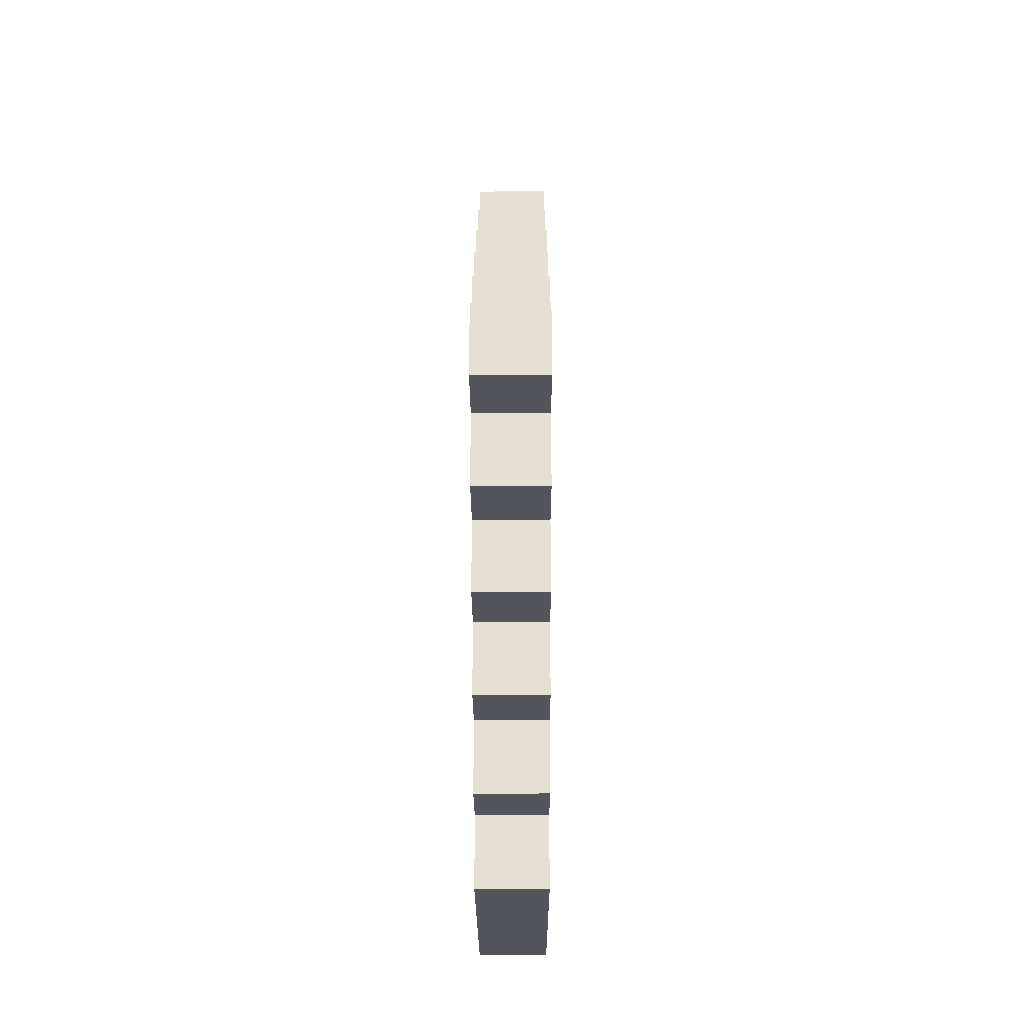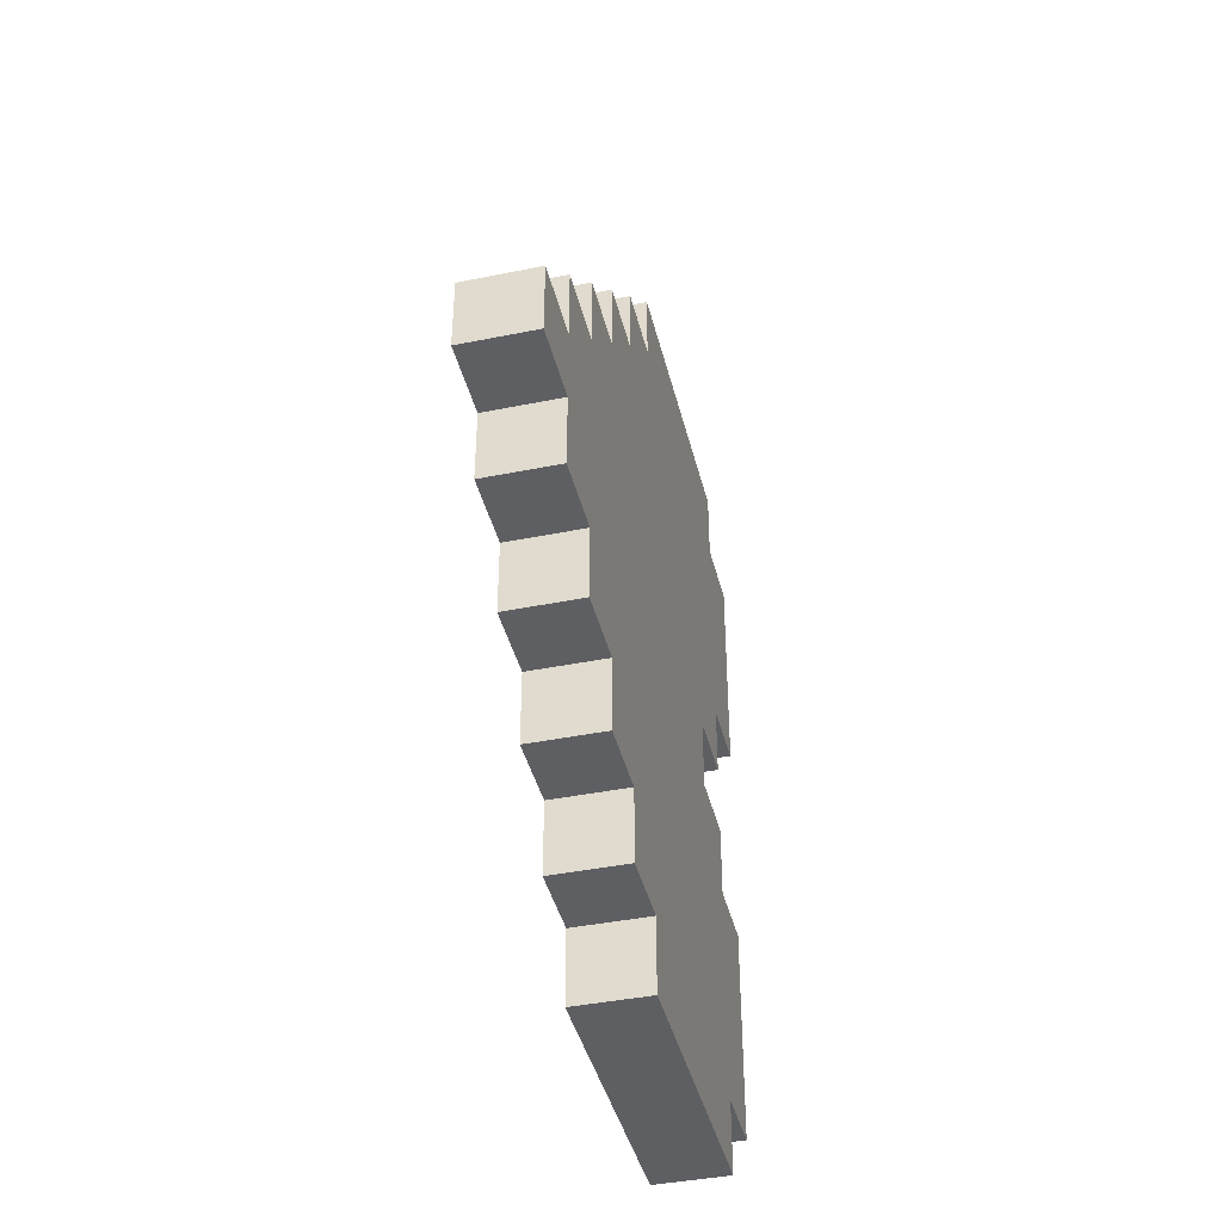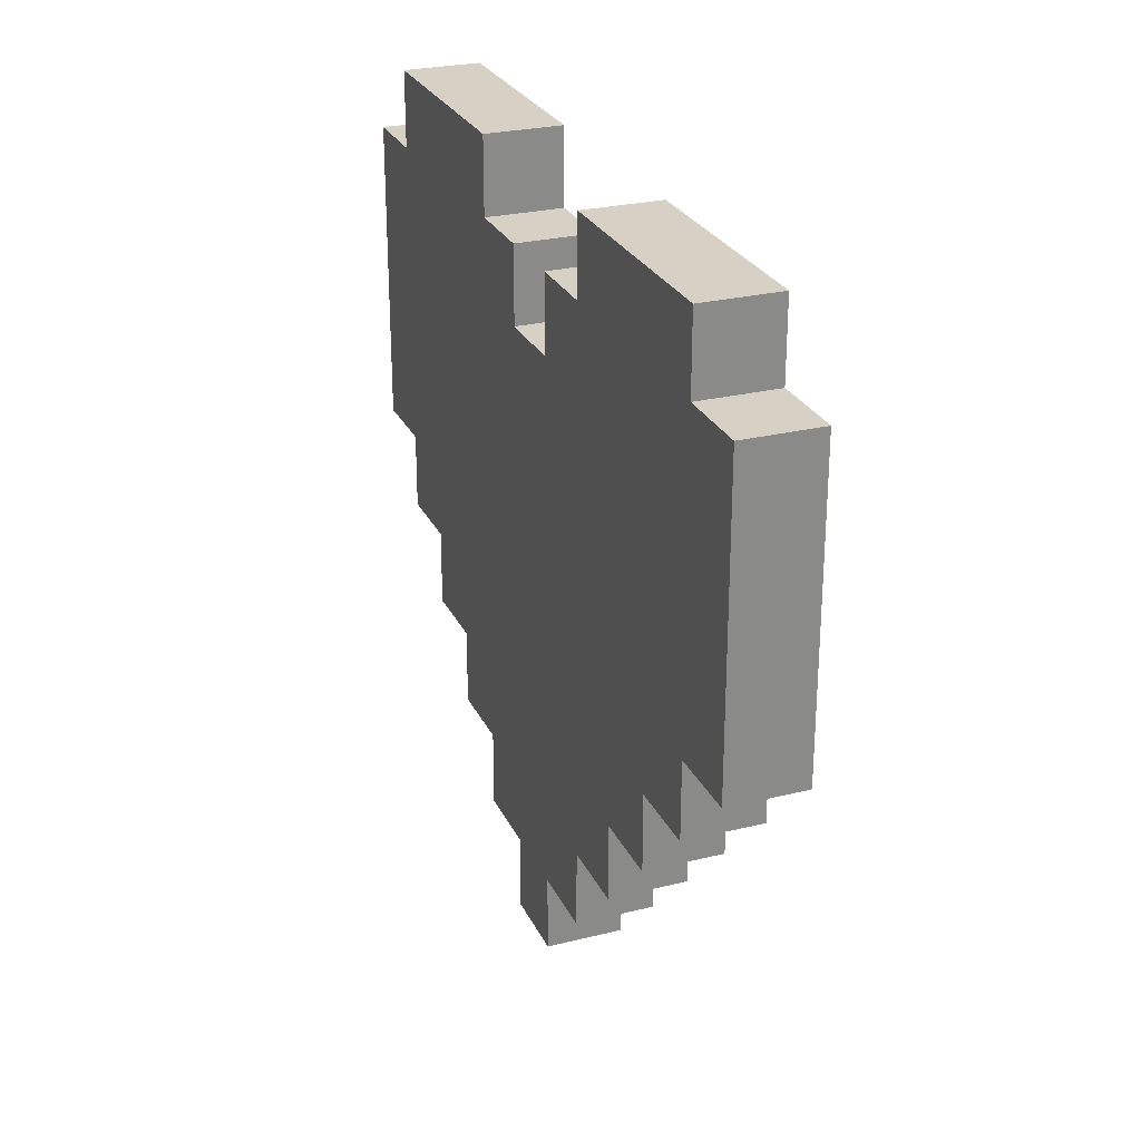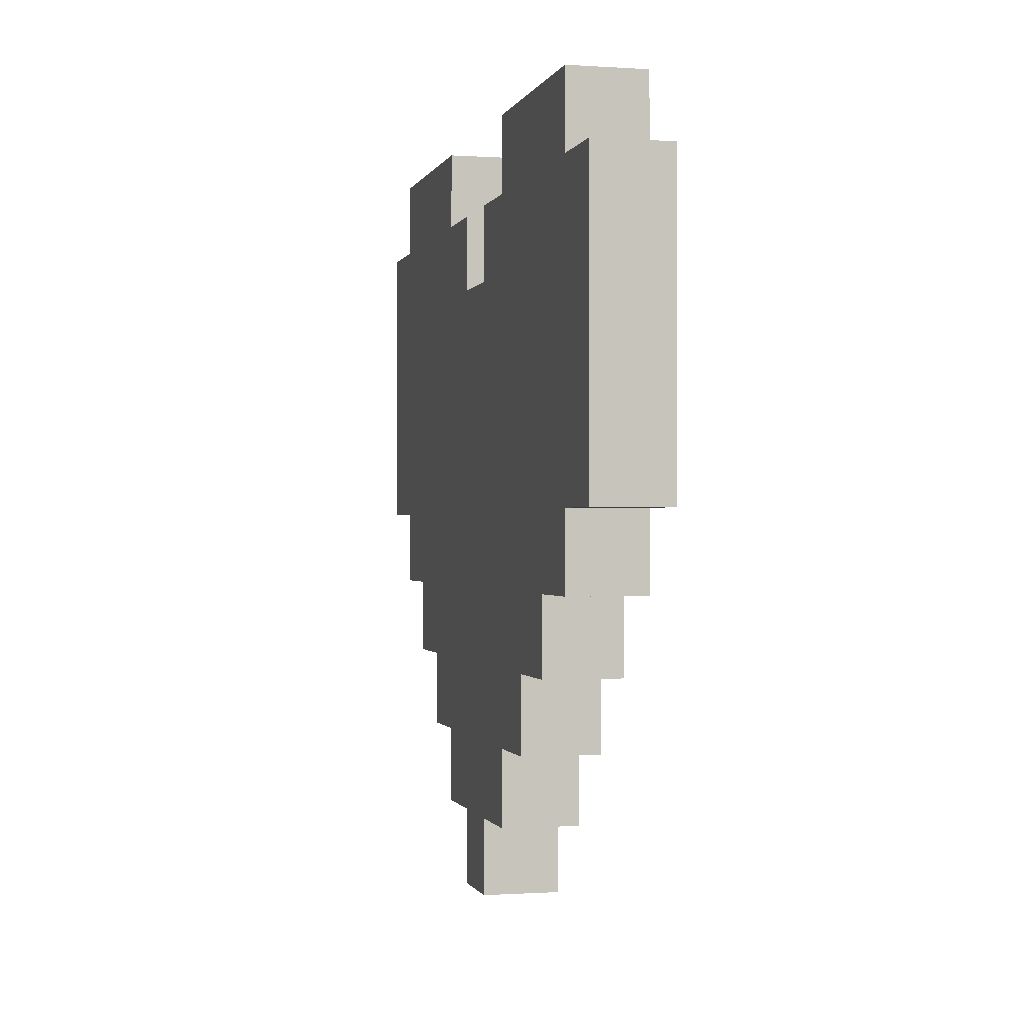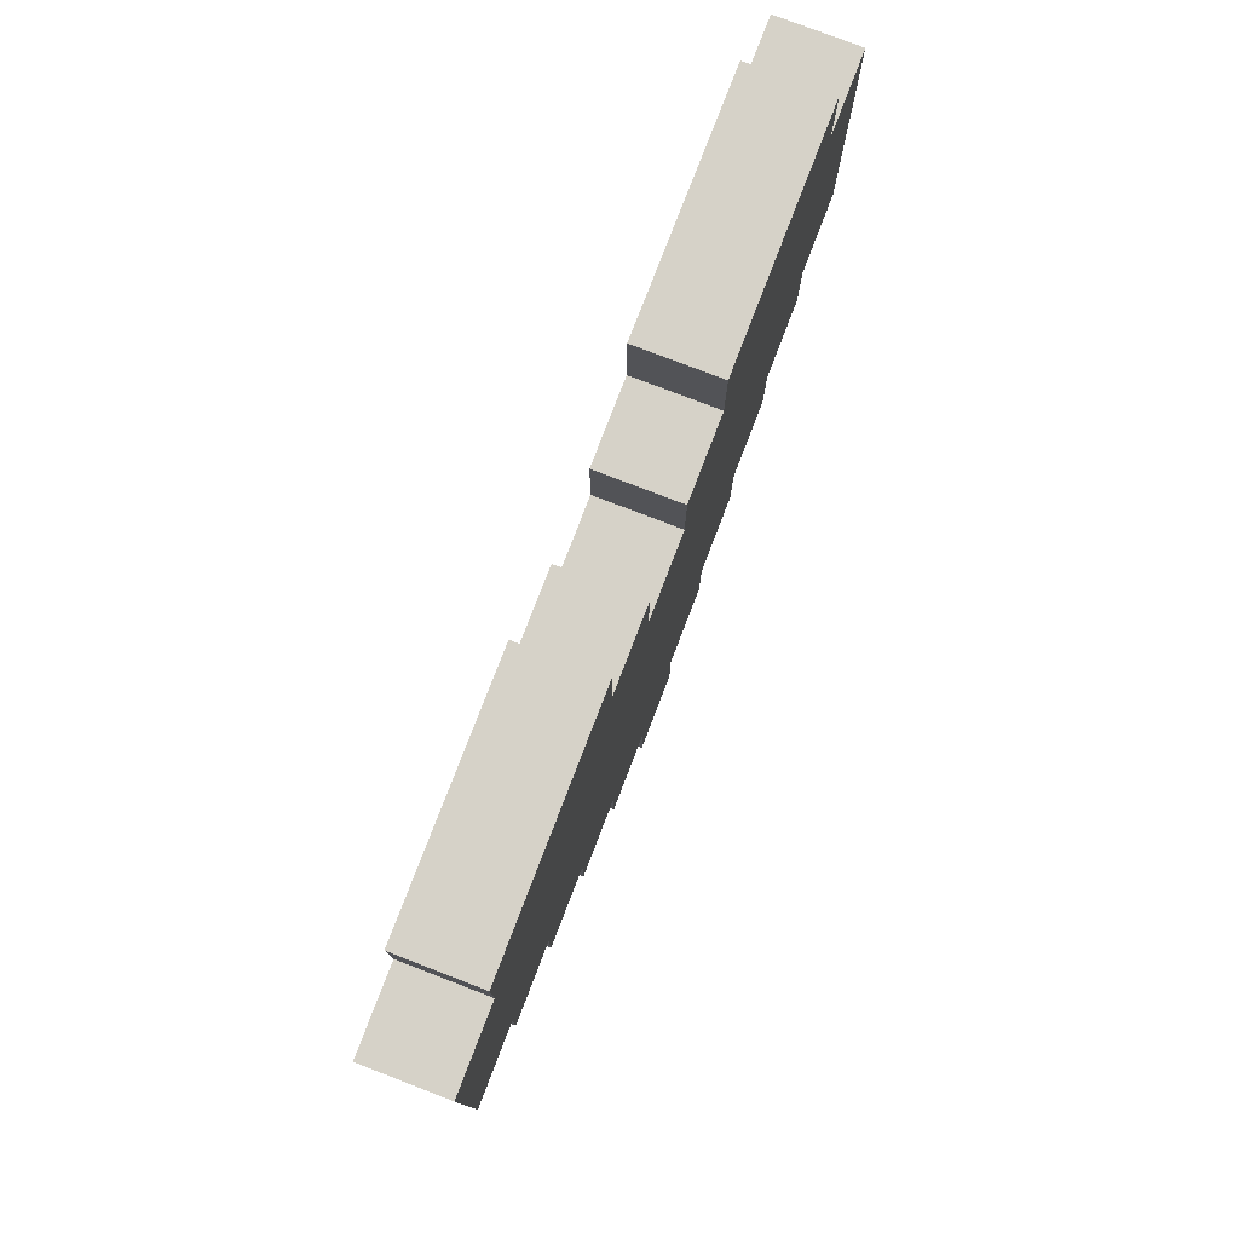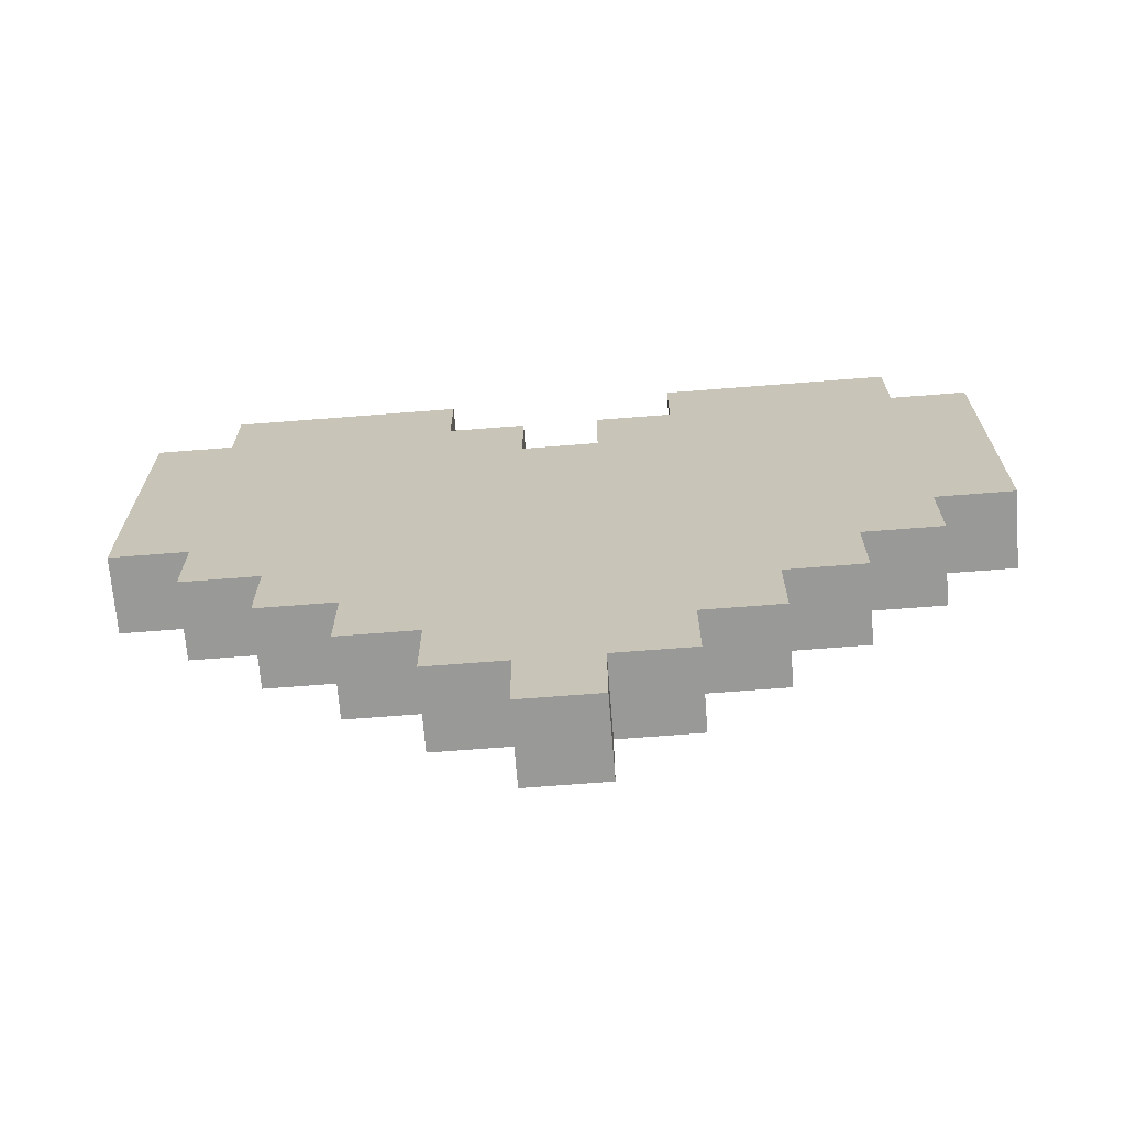
<metadata>
{"format":"obj","ext":"obj","renderer":"f3d","projection":"perspective","resolution":1024,"background":"white","views":[{"elev":-24.9,"azim":0.2,"up":"+Z"},{"elev":-41.6,"azim":13.7,"up":"+Z"},{"elev":26.6,"azim":-21.1,"up":"+Y"},{"elev":-0.6,"azim":-13.9,"up":"+Y"},{"elev":78.3,"azim":21.0,"up":"+Y"},{"elev":-68.8,"azim":-85.5,"up":"+Y"}]}
</metadata>
<code>
o
v 0 0 0
v 0 0 -0.1
v 0 0.1 0.1
v 0 0.1 0
v 0 0.1 -0.1
v 0 0.1 -0.2
v 0 0.2 0.2
v 0 0.2 0.1
v 0 0.2 -0.1
v 0 0.2 -0.2
v 0 0.2 -0.3
v 0 0.3 0.3
v 0 0.3 0.2
v 0 0.3 -0.2
v 0 0.3 -0.3
v 0 0.3 -0.4
v 0 0.4 0.4
v 0 0.4 0.3
v 0 0.4 -0.3
v 0 0.4 -0.4
v 0 0.4 -0.5
v 0 0.5 0.5
v 0 0.5 0.4
v 0 0.5 -0.4
v 0 0.5 -0.5
v 0 0.5 -0.6
v 0 0.6 0.4
v 0 0.6 0.3
v 0 0.7 -0.5
v 0 0.7 -0.6
v 0 0.8 0.4
v 0 0.8 0.3
v 0 0.8 0.2
v 0 0.8 0
v 0 0.8 -0.1
v 0 0.9 0.5
v 0 0.9 0.4
v 0 0.9 0.3
v 0 0.9 0.2
v 0 0.9 0.1
v 0 0.9 0
v 0 0.9 -0.1
v 0 0.9 -0.2
v 0 0.9 -0.5
v 0 0.9 -0.6
v 0 1 0.4
v 0 1 0.1
v 0 1 -0.2
v 0 1 -0.5
v 0.1 0 0
v 0.1 0 -0.1
v 0.1 0.1 0.1
v 0.1 0.1 0
v 0.1 0.1 -0.1
v 0.1 0.1 -0.2
v 0.1 0.2 0.2
v 0.1 0.2 0.1
v 0.1 0.2 -0.1
v 0.1 0.2 -0.2
v 0.1 0.2 -0.3
v 0.1 0.3 0.3
v 0.1 0.3 0.2
v 0.1 0.3 -0.2
v 0.1 0.3 -0.3
v 0.1 0.3 -0.4
v 0.1 0.4 0.4
v 0.1 0.4 0.3
v 0.1 0.4 -0.3
v 0.1 0.4 -0.4
v 0.1 0.4 -0.5
v 0.1 0.5 0.5
v 0.1 0.5 0.4
v 0.1 0.5 -0.4
v 0.1 0.5 -0.5
v 0.1 0.5 -0.6
v 0.1 0.6 0.4
v 0.1 0.6 0.3
v 0.1 0.7 -0.5
v 0.1 0.7 -0.6
v 0.1 0.8 0.4
v 0.1 0.8 0.3
v 0.1 0.8 0.2
v 0.1 0.8 0
v 0.1 0.8 -0.1
v 0.1 0.9 0.5
v 0.1 0.9 0.4
v 0.1 0.9 0.3
v 0.1 0.9 0.2
v 0.1 0.9 0.1
v 0.1 0.9 0
v 0.1 0.9 -0.1
v 0.1 0.9 -0.2
v 0.1 0.9 -0.5
v 0.1 0.9 -0.6
v 0.1 1 0.4
v 0.1 1 0.1
v 0.1 1 -0.2
v 0.1 1 -0.5
v 0 0.5 0.5
v 0 0.9 0.5
v 0.1 0.5 0.5
v 0.1 0.9 0.5
v 0 0.4 0.4
v 0 0.5 0.4
v 0 0.9 0.4
v 0 1 0.4
v 0.1 0.4 0.4
v 0.1 0.5 0.4
v 0.1 0.9 0.4
v 0.1 1 0.4
v 0 0.3 0.3
v 0 0.4 0.3
v 0.1 0.3 0.3
v 0.1 0.4 0.3
v 0 0.2 0.2
v 0 0.3 0.2
v 0.1 0.2 0.2
v 0.1 0.3 0.2
v 0 0.1 0.1
v 0 0.2 0.1
v 0.1 0.1 0.1
v 0.1 0.2 0.1
v 0 0 0
v 0 0.1 0
v 0.1 0 0
v 0.1 0.1 0
v 0 0.8 -0.1
v 0 0.9 -0.1
v 0.1 0.8 -0.1
v 0.1 0.9 -0.1
v 0 0.9 -0.2
v 0 1 -0.2
v 0.1 0.9 -0.2
v 0.1 1 -0.2
v 0 0.9 0.1
v 0 1 0.1
v 0.1 0.9 0.1
v 0.1 1 0.1
v 0 0.8 0
v 0 0.9 0
v 0.1 0.8 0
v 0.1 0.9 0
v 0 0 -0.1
v 0 0.1 -0.1
v 0.1 0 -0.1
v 0.1 0.1 -0.1
v 0 0.1 -0.2
v 0 0.2 -0.2
v 0.1 0.1 -0.2
v 0.1 0.2 -0.2
v 0 0.2 -0.3
v 0 0.3 -0.3
v 0.1 0.2 -0.3
v 0.1 0.3 -0.3
v 0 0.3 -0.4
v 0 0.4 -0.4
v 0.1 0.3 -0.4
v 0.1 0.4 -0.4
v 0 0.4 -0.5
v 0 0.5 -0.5
v 0 0.9 -0.5
v 0 1 -0.5
v 0.1 0.4 -0.5
v 0.1 0.5 -0.5
v 0.1 0.9 -0.5
v 0.1 1 -0.5
v 0 0.5 -0.6
v 0 0.7 -0.6
v 0 0.9 -0.6
v 0.1 0.5 -0.6
v 0.1 0.7 -0.6
v 0.1 0.9 -0.6
v 0 0 0
v 0.1 0 0
v 0 0 -0.1
v 0.1 0 -0.1
v 0 0.1 0.1
v 0.1 0.1 0.1
v 0 0.1 0
v 0.1 0.1 0
v 0 0.1 -0.1
v 0.1 0.1 -0.1
v 0 0.1 -0.2
v 0.1 0.1 -0.2
v 0 0.2 0.2
v 0.1 0.2 0.2
v 0 0.2 0.1
v 0.1 0.2 0.1
v 0 0.2 -0.2
v 0.1 0.2 -0.2
v 0 0.2 -0.3
v 0.1 0.2 -0.3
v 0 0.3 0.3
v 0.1 0.3 0.3
v 0 0.3 0.2
v 0.1 0.3 0.2
v 0 0.3 -0.3
v 0.1 0.3 -0.3
v 0 0.3 -0.4
v 0.1 0.3 -0.4
v 0 0.4 0.4
v 0.1 0.4 0.4
v 0 0.4 0.3
v 0.1 0.4 0.3
v 0 0.4 -0.4
v 0.1 0.4 -0.4
v 0 0.4 -0.5
v 0.1 0.4 -0.5
v 0 0.5 0.5
v 0.1 0.5 0.5
v 0 0.5 0.4
v 0.1 0.5 0.4
v 0 0.5 -0.5
v 0.1 0.5 -0.5
v 0 0.5 -0.6
v 0.1 0.5 -0.6
v 0 0.8 0
v 0.1 0.8 0
v 0 0.8 -0.1
v 0.1 0.8 -0.1
v 0 0.9 0.5
v 0.1 0.9 0.5
v 0 0.9 0.4
v 0.1 0.9 0.4
v 0 0.9 0.1
v 0.1 0.9 0.1
v 0 0.9 0
v 0.1 0.9 0
v 0 0.9 -0.1
v 0.1 0.9 -0.1
v 0 0.9 -0.2
v 0.1 0.9 -0.2
v 0 0.9 -0.5
v 0.1 0.9 -0.5
v 0 0.9 -0.6
v 0.1 0.9 -0.6
v 0 1 0.4
v 0.1 1 0.4
v 0 1 0.1
v 0.1 1 0.1
v 0 1 -0.2
v 0.1 1 -0.2
v 0 1 -0.5
v 0.1 1 -0.5
f 4 2 1
f 5 2 4
f 8 4 3
f 9 6 5
f 9 5 4
f 10 6 9
f 13 8 7
f 14 11 10
f 14 10 9
f 15 11 14
f 18 13 12
f 19 16 15
f 19 15 14
f 20 16 19
f 23 18 17
f 24 21 20
f 24 20 19
f 25 21 24
f 27 23 22
f 27 18 23
f 28 13 18
f 28 18 27
f 29 26 25
f 29 25 24
f 30 26 29
f 31 27 22
f 31 28 27
f 32 13 28
f 32 28 31
f 33 8 13
f 33 13 32
f 34 4 8
f 34 8 33
f 34 9 4
f 34 29 24
f 34 24 19
f 34 14 9
f 34 30 29
f 34 19 14
f 35 30 34
f 36 31 22
f 36 32 31
f 37 32 36
f 38 33 32
f 38 32 37
f 39 34 33
f 39 33 38
f 40 34 39
f 41 34 40
f 42 30 35
f 43 30 42
f 44 30 43
f 45 30 44
f 46 38 37
f 46 39 38
f 46 40 39
f 47 40 46
f 48 44 43
f 49 44 48
f 50 51 53
f 53 51 54
f 52 53 57
f 54 55 58
f 53 54 58
f 58 55 59
f 56 57 62
f 59 60 63
f 58 59 63
f 63 60 64
f 61 62 67
f 64 65 68
f 63 64 68
f 68 65 69
f 66 67 72
f 69 70 73
f 68 69 73
f 73 70 74
f 71 72 76
f 72 67 76
f 67 62 77
f 76 67 77
f 74 75 78
f 73 74 78
f 78 75 79
f 71 76 80
f 76 77 80
f 77 62 81
f 80 77 81
f 62 57 82
f 81 62 82
f 57 53 83
f 82 57 83
f 53 58 83
f 73 78 83
f 68 73 83
f 58 63 83
f 78 79 83
f 63 68 83
f 83 79 84
f 71 80 85
f 80 81 85
f 85 81 86
f 81 82 87
f 86 81 87
f 82 83 88
f 87 82 88
f 88 83 89
f 89 83 90
f 84 79 91
f 91 79 92
f 92 79 93
f 93 79 94
f 86 87 95
f 87 88 95
f 88 89 95
f 95 89 96
f 92 93 97
f 97 93 98
f 101 100 99
f 102 100 101
f 107 104 103
f 108 104 107
f 109 106 105
f 110 106 109
f 113 112 111
f 114 112 113
f 117 116 115
f 118 116 117
f 121 120 119
f 122 120 121
f 125 124 123
f 126 124 125
f 129 128 127
f 130 128 129
f 133 132 131
f 134 132 133
f 135 136 137
f 137 136 138
f 139 140 141
f 141 140 142
f 143 144 145
f 145 144 146
f 147 148 149
f 149 148 150
f 151 152 153
f 153 152 154
f 155 156 157
f 157 156 158
f 159 160 163
f 163 160 164
f 161 162 165
f 165 162 166
f 167 168 170
f 168 169 171
f 170 168 171
f 171 169 172
f 175 174 173
f 176 174 175
f 179 178 177
f 180 178 179
f 183 182 181
f 184 182 183
f 187 186 185
f 188 186 187
f 191 190 189
f 192 190 191
f 195 194 193
f 196 194 195
f 199 198 197
f 200 198 199
f 203 202 201
f 204 202 203
f 207 206 205
f 208 206 207
f 211 210 209
f 212 210 211
f 215 214 213
f 216 214 215
f 217 218 219
f 219 218 220
f 221 222 223
f 223 222 224
f 225 226 227
f 227 226 228
f 229 230 231
f 231 230 232
f 233 234 235
f 235 234 236
f 237 238 239
f 239 238 240
f 241 242 243
f 243 242 244

</code>
